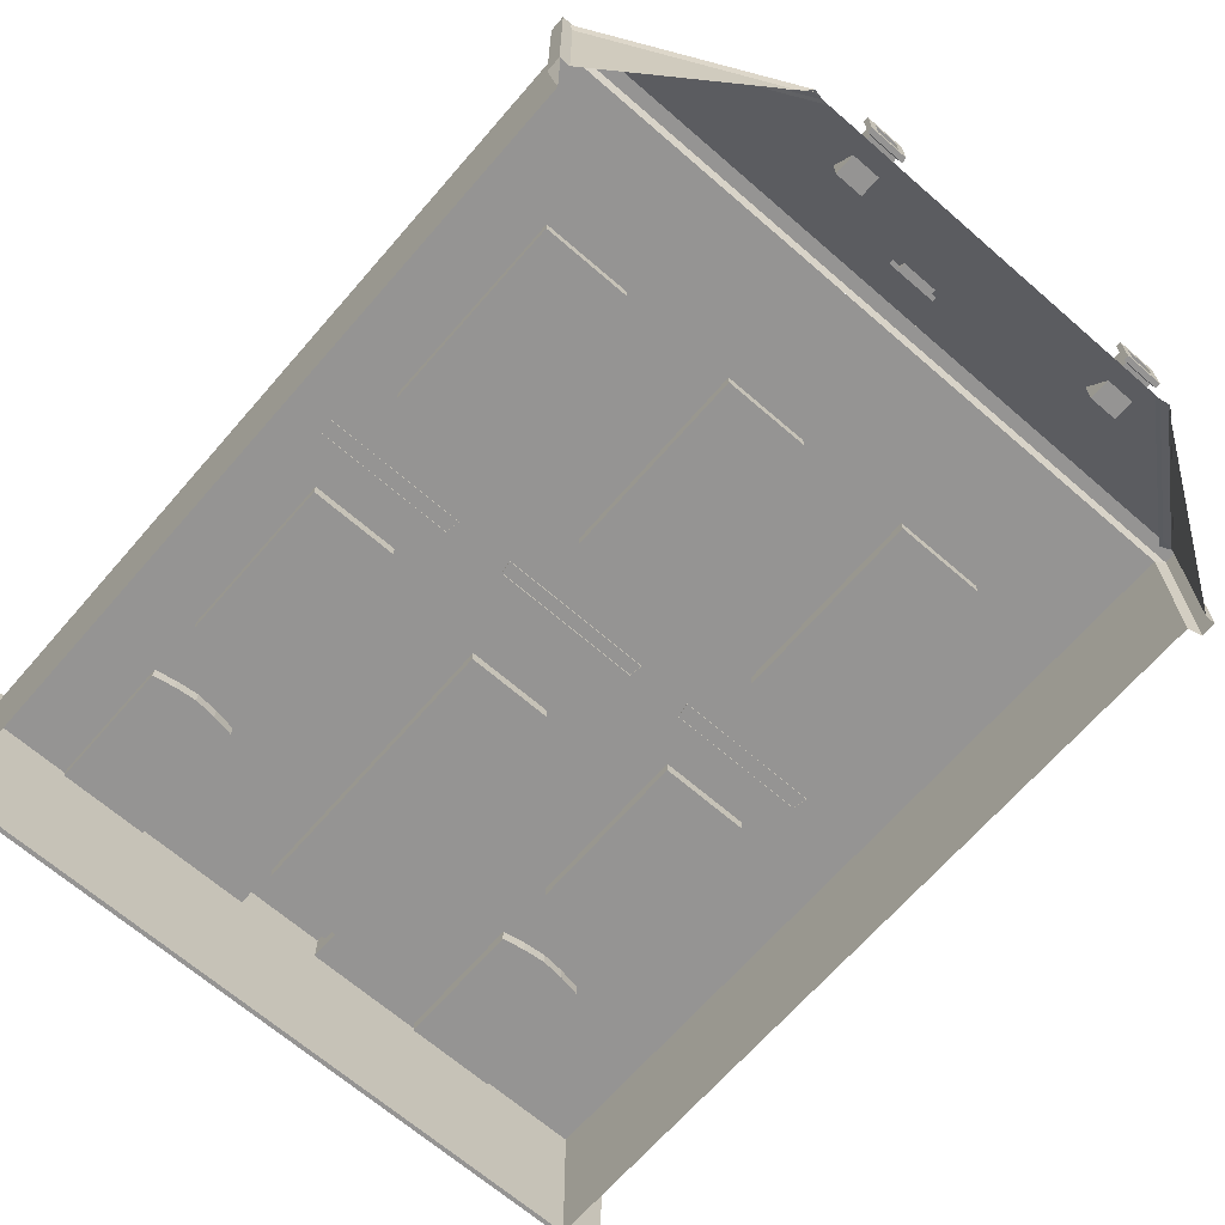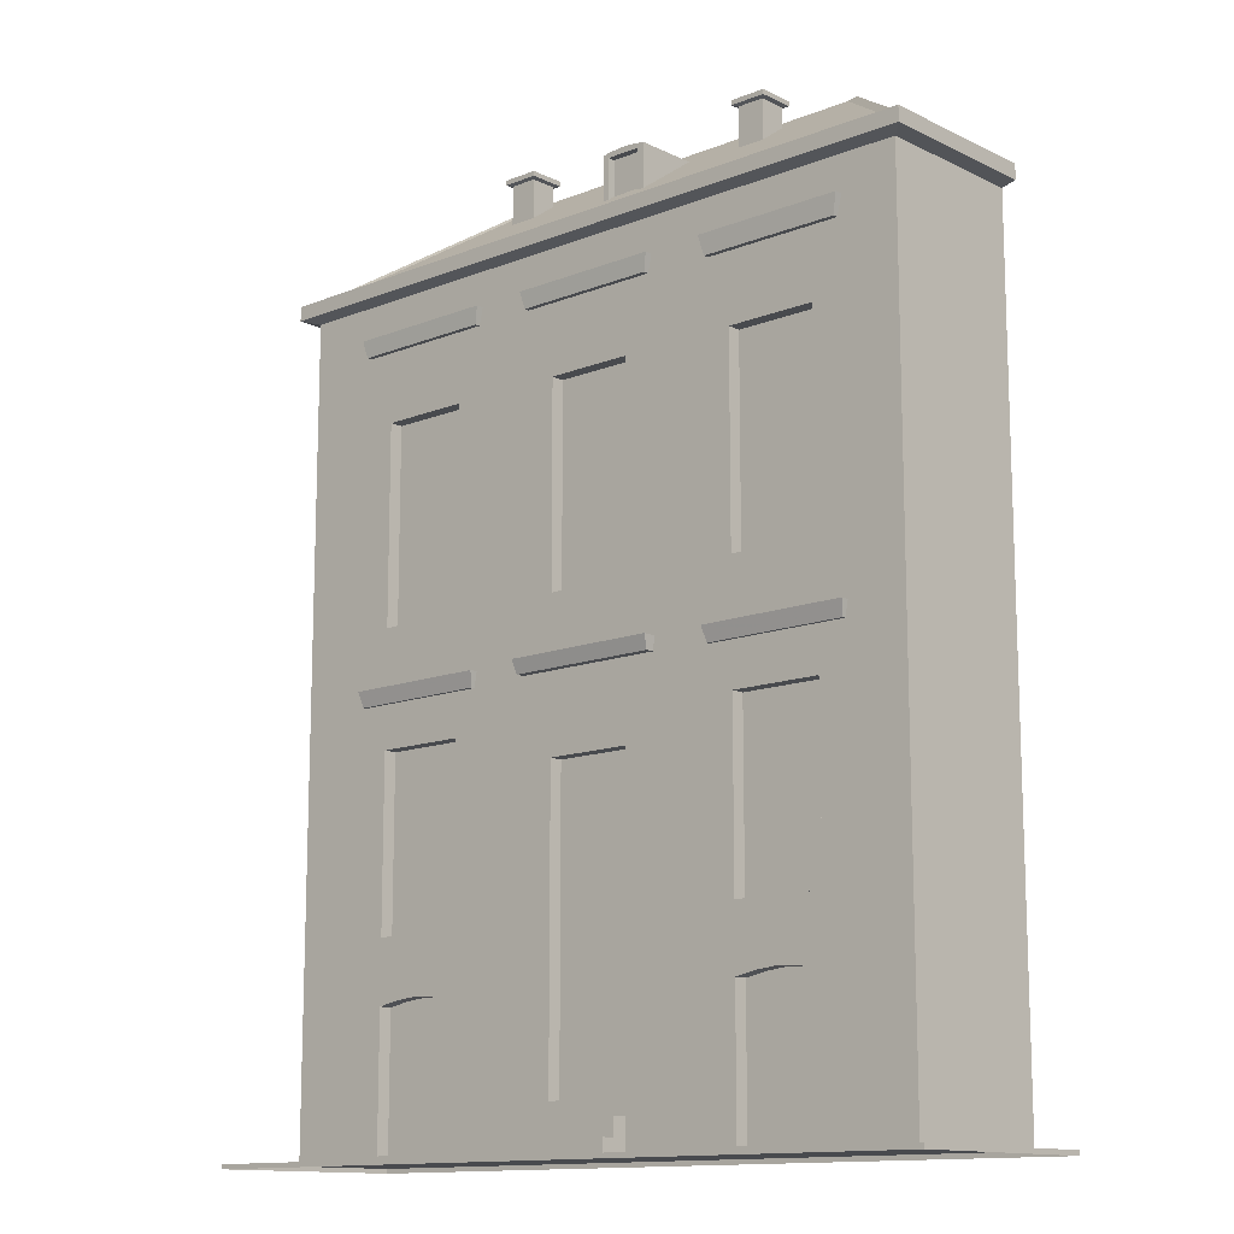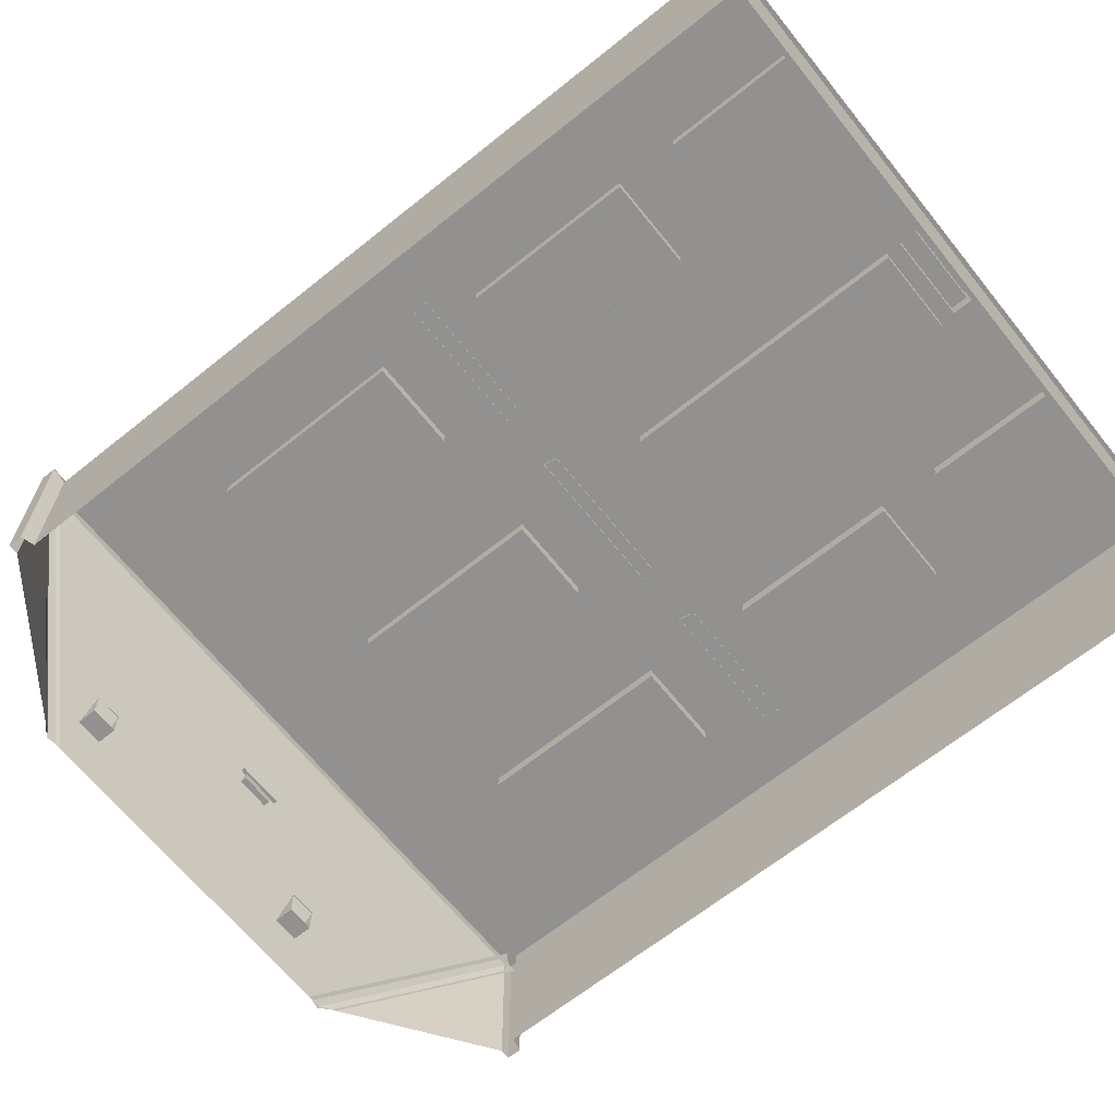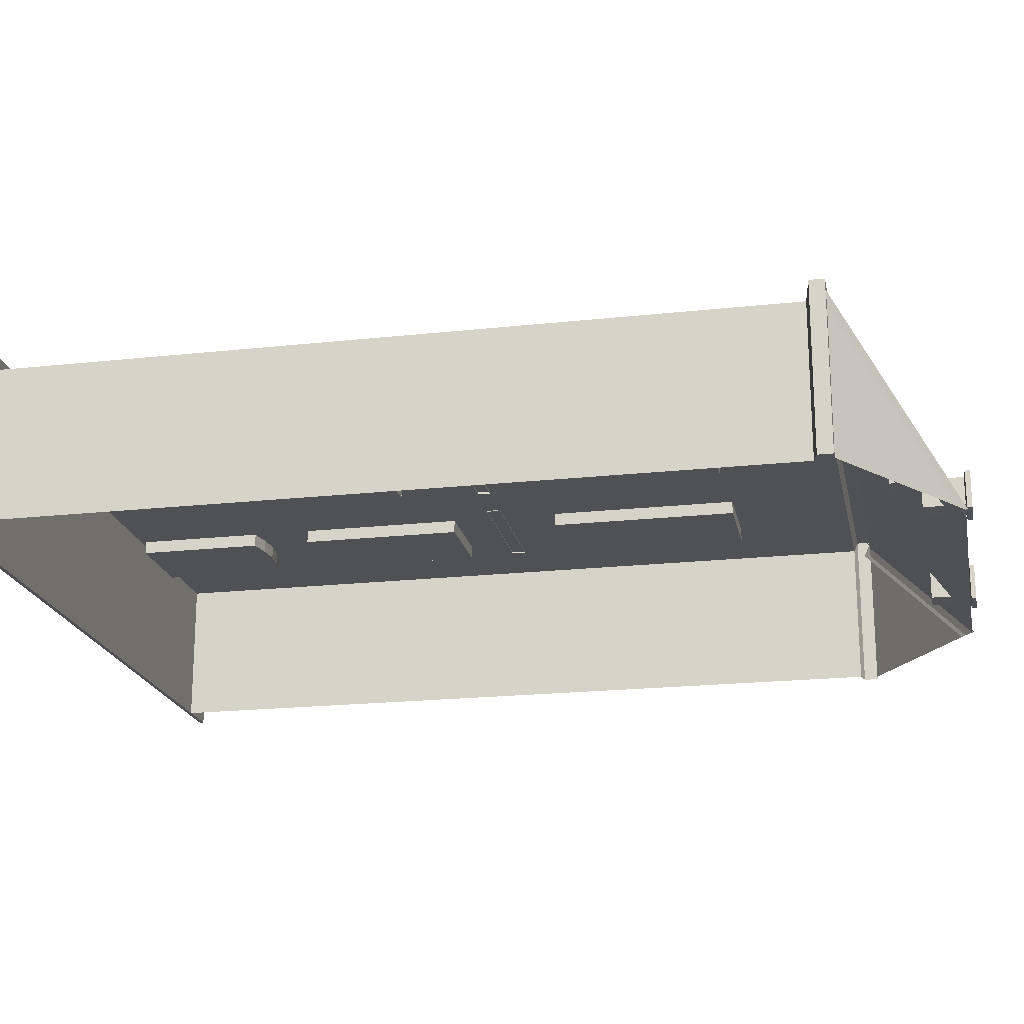
<metadata>
{"format":"obj","ext":"obj","renderer":"f3d","projection":"perspective","resolution":1024,"background":"white","views":[{"elev":-67.2,"azim":139.0,"up":"+Z"},{"elev":-13.0,"azim":42.2,"up":"+Y"},{"elev":-66.1,"azim":-51.2,"up":"+Z"},{"elev":-20.0,"azim":101.5,"up":"+Z"}]}
</metadata>
<code>
v  137.5 312.9 24.18
v  -135.9 312.9 24.18
v  -135.9 307.4 24.18
v  137.5 307.4 24.18
v  132.3 306 18.89
v  -130.7 306 18.89
v  20.87 129.8 13.87
v  -12.21 129.8 13.87
v  -12.21 76.94 13.87
v  20.87 76.94 13.87
v  132.3 141.8 18.89
v  99.13 141.8 18.89
v  99.13 76.94 18.89
v  132.3 76.94 18.89
v  99.13 141.8 13.87
v  65.27 141.8 13.87
v  65.27 76.94 13.87
v  99.13 76.94 13.87
v  65.27 141.8 18.89
v  20.87 129.8 18.89
v  20.87 76.94 18.89
v  65.27 76.94 18.89
v  -130.7 76.94 18.89
v  -91.52 76.94 18.89
v  -91.52 141.8 18.89
v  -130.7 141.8 18.89
v  -91.52 76.94 13.87
v  -56.87 76.94 13.87
v  -56.87 141.8 13.87
v  -91.52 141.8 13.87
v  -56.87 76.94 18.89
v  -12.21 76.94 18.89
v  -12.21 129.8 18.89
v  -56.87 141.8 18.89
v  20.87 306 18.89
v  -12.21 306 18.89
v  -12.21 260.2 18.89
v  20.87 260.2 18.89
v  20.87 260.2 13.87
v  -12.21 260.2 13.87
v  -12.21 185.2 13.87
v  20.87 185.2 13.87
v  20.87 185.2 18.89
v  -12.21 185.2 18.89
v  -12.21 6.833 24.49
v  20.87 6.833 24.49
v  20.87 13.33 24.49
v  -12.21 13.33 24.49
v  -12.21 19.15 13.87
v  20.87 19.15 13.87
v  20.87 53.5 13.87
v  -12.21 53.5 13.87
v  99.13 306 18.89
v  99.13 260.2 18.89
v  132.3 260.2 18.89
v  99.13 185.2 18.89
v  132.3 185.2 18.89
v  99.13 1.694 18.89
v  132.3 1.694 18.89
v  132.3 11.34 18.89
v  99.13 11.34 18.89
v  132.3 53.5 18.89
v  99.13 53.5 18.89
v  65.27 306 18.89
v  65.27 260.2 18.89
v  99.13 260.2 13.87
v  65.27 260.2 13.87
v  65.27 185.2 13.87
v  99.13 185.2 13.87
v  65.27 185.2 18.89
v  65.27 53.5 13.87
v  65.27 3.37 13.87
v  73.73 3.371 13.87
v  73.73 55.14 13.87
v  65.27 53.5 18.89
v  73.73 55.14 18.89
v  73.73 76.94 18.89
v  20.87 1.694 18.89
v  65.27 1.694 18.89
v  65.27 11.34 18.89
v  20.87 19.15 18.89
v  20.87 53.5 18.89
v  -130.7 1.694 18.89
v  -91.52 1.694 18.89
v  -91.52 11.34 18.89
v  -130.7 11.34 18.89
v  -91.52 53.5 18.89
v  -130.7 53.5 18.89
v  -91.52 306 18.89
v  -130.7 260.2 18.89
v  -91.52 260.2 18.89
v  -130.7 185.2 18.89
v  -91.52 185.2 18.89
v  -91.52 53.5 13.87
v  -91.52 3.658 13.87
v  -82.86 3.659 13.87
v  -82.86 55.14 13.87
v  -82.86 55.14 18.89
v  -82.86 76.94 18.89
v  -56.87 306 18.89
v  -56.87 260.2 18.89
v  -56.87 260.2 13.87
v  -91.52 260.2 13.87
v  -91.52 185.2 13.87
v  -56.87 185.2 13.87
v  -56.87 185.2 18.89
v  -56.87 1.694 18.89
v  -12.21 1.694 18.89
v  -12.21 19.15 18.89
v  -56.87 11.34 18.89
v  -12.21 53.5 18.89
v  -56.87 53.5 18.89
v  90.66 55.14 18.89
v  90.66 76.94 18.89
v  82.2 76.94 18.89
v  82.2 55.92 18.89
v  -65.53 55.14 18.89
v  -65.53 76.94 18.89
v  -74.19 76.94 18.89
v  -74.19 55.92 18.89
v  90.66 55.14 13.87
v  99.13 53.5 13.87
v  82.2 55.92 13.87
v  65.27 3.37 18.89
v  -65.53 55.14 13.87
v  -56.87 53.5 13.87
v  -74.19 55.92 13.87
v  -91.52 3.658 18.89
v  -12.21 1.694 29.71
v  20.87 1.694 29.71
v  20.87 6.833 29.71
v  -12.21 6.833 29.71
v  -12.21 13.33 18.89
v  20.87 13.33 18.89
v  20.87 1.694 24.49
v  -12.21 1.694 24.49
v  20.87 6.833 18.89
v  -12.21 6.833 18.89
v  82.2 3.372 13.87
v  90.66 3.371 13.87
v  99.13 3.37 13.87
v  99.13 3.37 18.89
v  -74.19 3.66 13.87
v  -65.53 3.659 13.87
v  -56.87 3.658 13.87
v  -56.87 3.658 18.89
v  33.31 163.9 23.76
v  -25.7 163.9 23.76
v  -24.91 158.8 21.94
v  32.53 158.8 21.94
v  32.53 158.8 18.24
v  33.31 163.9 18.24
v  -25.7 163.9 18.24
v  -24.91 158.8 18.24
v  32.46 292.8 21.81
v  -25.15 292.8 21.81
v  -23.64 286.4 20.84
v  30.94 286.4 20.84
v  111.2 292.8 21.81
v  54.94 292.8 21.81
v  56.69 285.5 20.84
v  109.4 285.5 20.84
v  -45.94 292.8 21.81
v  -104.1 292.8 21.81
v  -102.5 286.4 20.84
v  -47.48 286.4 20.84
v  30.94 286.4 18.89
v  32.46 292.8 18.89
v  -25.15 292.8 18.89
v  -23.64 286.4 18.89
v  109.4 285.5 18.89
v  111.2 292.8 18.89
v  54.94 292.8 18.89
v  56.69 285.5 18.89
v  -47.48 286.4 18.89
v  -45.94 292.8 18.89
v  -104.1 292.8 18.89
v  -102.5 286.4 18.89
v  133.5 312.9 20.18
v  -132 312.9 20.18
v  110.7 163.5 21.88
v  55.09 163.5 21.88
v  56.2 157.9 20.11
v  109.5 157.9 20.11
v  -46.82 163.5 21.88
v  -102.6 163.5 21.88
v  -101.5 157.9 20.11
v  -47.92 157.9 20.11
v  109.5 157.9 18.56
v  110.7 163.5 18.56
v  55.09 163.5 18.56
v  56.2 157.9 18.56
v  -47.92 157.9 18.56
v  -46.82 163.5 18.56
v  -102.6 163.5 18.56
v  -101.5 157.9 18.56
v  -6.34 343.8 0.1484
v  -6.34 342.4 0.1484
v  -3.711 342.4 0.1484
v  -3.711 344.1 0.1484
v  7.671 326.5 0.1483
v  3.001 326.5 0.1483
v  3.001 325.4 0.1483
v  7.671 325.4 0.1483
v  -1.669 326.5 0.1483
v  -1.669 325.4 0.1483
v  12.34 325.5 0.1483
v  12.34 326.6 0.1483
v  9.606 326.5 0.1483
v  12.34 325.4 0.1483
v  9.606 325.4 0.1483
v  -1.669 344.4 0.1484
v  -1.669 344.4 -24.77
v  -6.34 343.8 -23.91
v  3.001 344.7 0.1484
v  7.671 344.4 0.1484
v  7.671 344.4 -24.77
v  3.001 344.7 -25.18
v  12.34 343.8 0.1484
v  12.34 327 0.1483
v  12.34 343.8 -23.91
v  -6.34 327 0.1483
v  -3.711 327 0.1484
v  3.001 342.4 0.1484
v  7.671 342.4 0.1484
v  -1.669 342.4 0.1484
v  9.606 344.2 0.1484
v  9.606 342.4 0.1484
v  12.34 342.4 0.1484
v  7.649 329 -2.705
v  2.979 329 -2.705
v  2.979 326.5 -2.705
v  7.649 326.5 -2.705
v  -1.691 329 -2.705
v  -1.691 326.5 -2.705
v  9.606 327 0.1483
v  -6.34 325.5 0.1483
v  -6.34 325.4 0.1483
v  -3.711 325.4 0.1483
v  -6.34 326.6 0.1483
v  -3.711 326.5 0.1483
v  -3.732 326.5 -2.705
v  -3.732 329 -2.705
v  7.649 342.4 -2.705
v  9.584 329 -2.705
v  9.584 342.4 -2.705
v  2.979 342.4 -2.705
v  -1.691 342.4 -2.705
v  -3.732 342.4 -2.705
v  9.584 326.5 -2.705
v  -43.45 354.1 -38.6
v  -73.17 354.1 -38.6
v  -132 312.9 20.18
v  -43.45 312.9 20.18
v  -132 312.9 -38.6
v  45.05 354.1 -38.6
v  45.05 312.9 20.18
v  74.77 354.1 -38.6
v  133.5 312.9 20.18
v  133.5 312.9 -38.6
v  -133.7 312.4 21.92
v  -73.17 354.8 -38.6
v  -78.77 349.8 -38.6
v  -135.4 310.2 18
v  -129.8 310.2 23.6
v  -67.58 353.7 -38.6
v  52.59 356.6 -29.77
v  52.59 356.6 -15.74
v  52.59 354.7 -15.74
v  52.59 354.7 -29.77
v  50.84 354.3 -17.49
v  50.84 354.3 -28.01
v  50.84 339.1 -17.49
v  50.84 339.1 -28.01
v  49.79 356.6 -26.96
v  49.79 356.6 -18.54
v  38.56 356.6 -15.74
v  38.56 356.6 -29.77
v  38.56 354.7 -29.77
v  38.56 354.7 -15.74
v  40.32 354.3 -28.01
v  40.32 354.3 -17.49
v  40.32 339.1 -28.01
v  40.32 339.1 -17.49
v  41.37 356.6 -18.54
v  41.37 356.6 -26.96
v  49.79 347.6 -26.96
v  49.79 347.6 -18.54
v  41.37 347.6 -18.54
v  41.37 347.6 -26.96
v  -130.7 141.8 -6.908
v  -130.7 76.94 -6.908
v  -130.7 11.34 -6.908
v  -130.7 1.694 -6.908
v  -130.7 53.5 -6.908
v  -135.9 312.9 -6.908
v  -135.9 307.4 -6.908
v  -130.7 306 -6.908
v  -130.7 306 18.89
v  -130.7 260.2 -6.908
v  -130.7 260.2 18.89
v  -130.7 185.2 -6.908
v  -132 312.9 -6.908
v  -130.7 76.94 -38.6
v  -130.7 141.8 -38.6
v  -130.7 1.694 -38.6
v  -130.7 11.34 -38.6
v  -130.7 53.5 -38.6
v  -135.9 312.9 -38.6
v  -135.9 307.4 -38.6
v  -130.7 306 -38.6
v  -130.7 260.2 -38.6
v  -130.7 185.2 -38.6
v  -132 312.9 -38.6
v  -148.1 1.694 -38.6
v  -148.1 1.694 38.6
v  -74.04 1.694 38.6
v  -74.04 1.694 -38.6
v  -0 1.694 38.6
v  -0 1.694 -38.6
v  74.04 1.694 38.6
v  74.04 1.694 -38.6
v  148.1 1.694 38.6
v  148.1 1.694 -38.6
v  -148.1 0 -38.6
v  -148.1 0 38.6
v  -74.04 0 -38.6
v  -74.04 0 38.6
v  -0 0 -38.6
v  -0 0 38.6
v  74.04 0 -38.6
v  74.04 0 38.6
v  148.1 0 -38.6
v  148.1 0 38.6
v  137.5 312.9 -38.6
v  137.5 312.9 -6.908
v  137.5 307.4 -6.908
v  137.5 307.4 -38.6
v  132.3 306 -6.908
v  132.3 306 -38.6
v  132.3 141.8 -38.6
v  132.3 141.8 -6.908
v  132.3 76.94 -6.908
v  132.3 76.94 -38.6
v  132.3 260.2 -6.908
v  132.3 260.2 -38.6
v  132.3 185.2 -6.908
v  132.3 185.2 -38.6
v  133.5 312.9 -38.6
v  133.5 312.9 -6.908
v  132.3 1.694 -38.6
v  132.3 11.34 -38.6
v  132.3 11.34 -6.908
v  132.3 1.694 -6.908
v  132.3 53.5 -38.6
v  132.3 53.5 -6.908
v  135.3 312.4 21.92
v  137 310.2 18
v  80.42 349.8 -38.6
v  74.82 354.8 -38.6
v  131.4 310.2 23.6
v  69.23 353.7 -38.6
v  -55.24 356.6 -29.77
v  -55.24 356.6 -15.74
v  -55.24 354.7 -15.74
v  -55.24 354.7 -29.77
v  -57 354.3 -17.49
v  -57 354.3 -28.01
v  -57 339.1 -17.49
v  -57 339.1 -28.01
v  -58.05 356.6 -26.96
v  -58.05 356.6 -18.54
v  -69.27 356.6 -15.74
v  -69.27 356.6 -29.77
v  -69.27 354.7 -29.77
v  -69.27 354.7 -15.74
v  -67.52 354.3 -28.01
v  -67.52 354.3 -17.49
v  -67.52 339.1 -28.01
v  -67.52 339.1 -17.49
v  -66.47 356.6 -18.54
v  -66.47 356.6 -26.96
v  -58.05 347.6 -26.96
v  -58.05 347.6 -18.54
v  -66.47 347.6 -18.54
v  -66.47 347.6 -26.96
g Plane01
f 1 2 3 4
f 5 4 3 6
f 7 8 9 10
f 11 12 13 14
f 15 16 17 18
f 19 20 21 22
f 23 24 25 26
f 27 28 29 30
f 31 32 33 34
f 35 36 37 38
f 39 40 41 42
f 43 44 33 20
f 45 46 47 48
f 49 50 51 52
f 52 51 10 9
f 5 53 54 55
f 55 54 56 57
f 57 56 12 11
f 58 59 60 61
f 61 60 62 63
f 63 62 14 13
f 53 64 65 54
f 66 67 68 69
f 56 70 19 12
f 71 72 73 74
f 75 76 77 22
f 64 35 38 65
f 65 38 43 70
f 70 43 20 19
f 78 79 80 81
f 81 80 75 82
f 82 75 22 21
f 83 84 85 86
f 86 85 87 88
f 88 87 24 23
f 89 6 90 91
f 91 90 92 93
f 93 92 26 25
f 94 95 96 97
f 87 98 99 24
f 100 89 91 101
f 102 103 104 105
f 106 93 25 34
f 107 108 109 110
f 110 109 111 112
f 112 111 32 31
f 36 100 101 37
f 37 101 106 44
f 44 106 34 33
f 113 114 115 116
f 117 118 119 120
f 116 115 77 76
f 63 13 114 113
f 120 119 99 98
f 112 31 118 117
f 81 82 51 50
f 82 21 10 51
f 21 20 7 10
f 20 33 8 7
f 33 32 9 8
f 32 111 52 9
f 111 109 49 52
f 13 12 15 18
f 12 19 16 15
f 19 22 17 16
f 22 13 18 17
f 25 24 27 30
f 24 31 28 27
f 31 34 29 28
f 34 25 30 29
f 43 38 39 42
f 38 37 40 39
f 37 44 41 40
f 44 43 42 41
f 56 54 66 69
f 54 65 67 66
f 65 70 68 67
f 70 56 69 68
f 63 113 121 122
f 113 116 123 121
f 116 76 74 123
f 76 75 71 74
f 124 72 71 75
f 112 117 125 126
f 117 120 127 125
f 120 98 97 127
f 98 87 94 97
f 128 95 94 87
f 91 93 104 103
f 93 106 105 104
f 106 101 102 105
f 101 91 103 102
f 129 130 131 132
f 81 109 133 134
f 48 47 134 133
f 132 131 46 45
f 109 81 50 49
f 131 130 135 46
f 129 132 45 136
f 47 46 137 134
f 45 48 133 138
f 46 135 78 137
f 136 45 138 108
f 121 123 139 140
f 139 123 74 73
f 122 121 140 141
f 63 122 141 142
f 125 127 143 144
f 143 127 97 96
f 126 125 144 145
f 112 126 145 146
f 142 141 72 124
f 146 145 95 128
f 146 128 84 107
f 142 124 79 58
f 147 148 149 150
f 147 150 151 152
f 148 147 152 153
f 149 148 153 154
f 150 149 154 151
f 155 156 157 158
f 159 160 161 162
f 163 164 165 166
f 155 158 167 168
f 156 155 168 169
f 157 156 169 170
f 158 157 170 167
f 159 162 171 172
f 160 159 172 173
f 161 160 173 174
f 162 161 174 171
f 163 166 175 176
f 164 163 176 177
f 165 164 177 178
f 166 165 178 175
f 179 180 2 1
f 181 182 183 184
f 185 186 187 188
f 181 184 189 190
f 182 181 190 191
f 183 182 191 192
f 184 183 192 189
f 185 188 193 194
f 186 185 194 195
f 187 186 195 196
f 188 187 196 193
f 197 198 199 200
f 201 202 203 204
f 202 205 206 203
f 207 208 209 210
f 210 209 211
f 212 213 214 197
f 215 216 217 218
f 215 218 213 212
f 219 220 221
f 216 219 221 217
f 222 223 199 198
f 216 215 224 225
f 224 215 212 226
f 219 227 228 229
f 230 231 232 233
f 231 234 235 232
f 220 236 209 208
f 237 238 239 240
f 240 239 241
f 226 212 200 199
f 242 235 234 243
f 239 206 205 241
f 201 204 211 209
f 227 216 225 228
f 244 230 245 246
f 225 224 247 244
f 224 226 248 247
f 226 199 249 248
f 199 223 243 249
f 241 205 235 242
f 205 202 232 235
f 202 201 233 232
f 201 209 250 233
f 236 245 250 209
f 228 225 244 246
f 222 197 214
f 240 241 223 222
f 244 247 231 230
f 247 248 234 231
f 229 228 236 220
f 248 249 243 234
f 230 233 250 245
f 223 241 242 243
f 228 246 245 236
f 251 252 253 254
f 253 252 255
f 256 251 254 257
f 258 256 257 259
f 258 259 260
f 261 262 263 264
f 265 266 262 261
f 267 268 269 270
f 270 269 271 272
f 272 271 273 274
f 275 276 268 267
f 277 278 279 280
f 280 279 281 282
f 282 281 283 284
f 285 286 278 277
f 278 267 270 279
f 279 270 272 281
f 281 272 274 283
f 286 275 267 278
f 268 277 280 269
f 269 280 282 271
f 271 282 284 273
f 276 285 277 268
f 276 275 287 288
f 286 285 289 290
f 275 286 290 287
f 285 276 288 289
f 290 289 288 287
f 23 26 291 292
f 83 86 293 294
f 86 88 295 293
f 88 23 292 295
f 2 296 297 3
f 3 297 298 299
f 299 298 300 301
f 301 300 302 92
f 92 302 291 26
f 180 303 296 2
f 304 292 291 305
f 306 294 293 307
f 307 293 295 308
f 308 295 292 304
f 309 310 297 296
f 310 311 298 297
f 311 312 300 298
f 312 313 302 300
f 313 305 291 302
f 314 309 296 303
f 315 316 317 318
f 318 317 319 320
f 320 319 321 322
f 322 321 323 324
f 316 315 325 326
f 315 318 327 325
f 317 316 326 328
f 318 320 329 327
f 319 317 328 330
f 320 322 331 329
f 321 319 330 332
f 322 324 333 331
f 323 321 332 334
f 324 323 334 333
f 335 336 337 338
f 338 337 339 340
f 341 342 343 344
f 340 339 345 346
f 346 345 347 348
f 348 347 342 341
f 349 350 336 335
f 351 352 353 354
f 352 355 356 353
f 355 344 343 356
f 1 4 337 336
f 4 5 339 337
f 11 14 343 342
f 5 55 345 339
f 55 57 347 345
f 57 11 342 347
f 179 1 336 350
f 59 354 353 60
f 60 353 356 62
f 62 356 343 14
f 357 358 359 360
f 361 357 360 362
f 363 364 365 366
f 366 365 367 368
f 368 367 369 370
f 371 372 364 363
f 373 374 375 376
f 376 375 377 378
f 378 377 379 380
f 381 382 374 373
f 374 363 366 375
f 375 366 368 377
f 377 368 370 379
f 382 371 363 374
f 364 373 376 365
f 365 376 378 367
f 367 378 380 369
f 372 381 373 364
f 372 371 383 384
f 382 381 385 386
f 371 382 386 383
f 381 372 384 385
f 386 385 384 383

</code>
